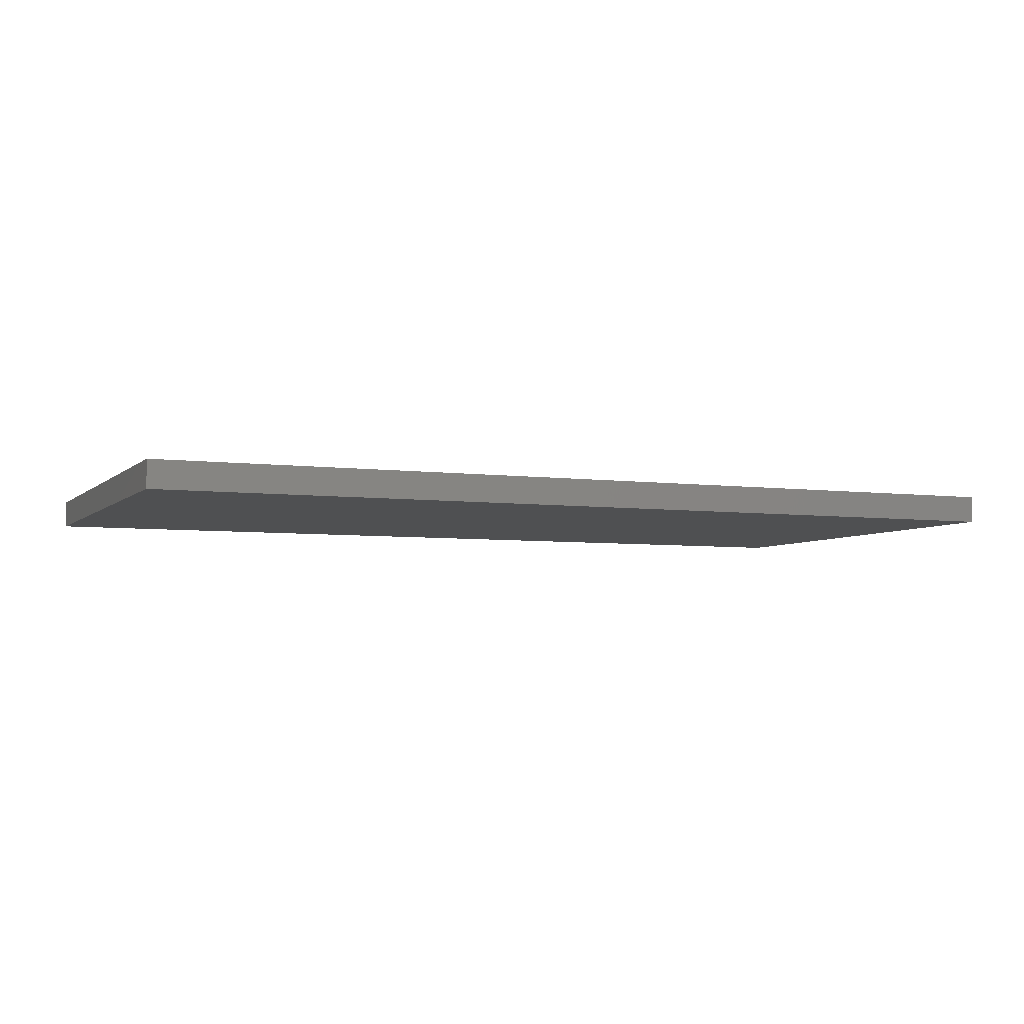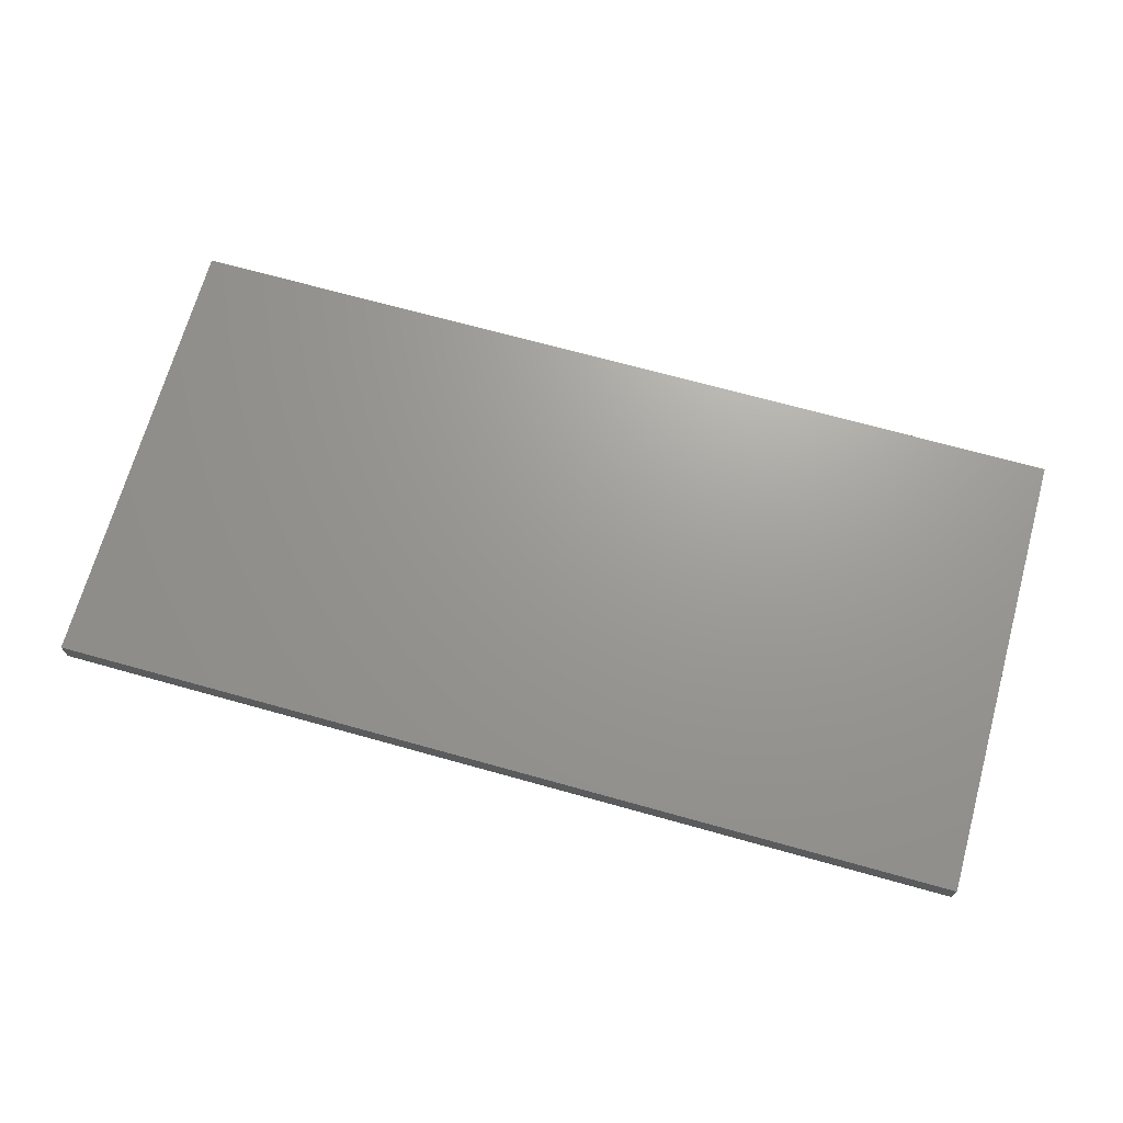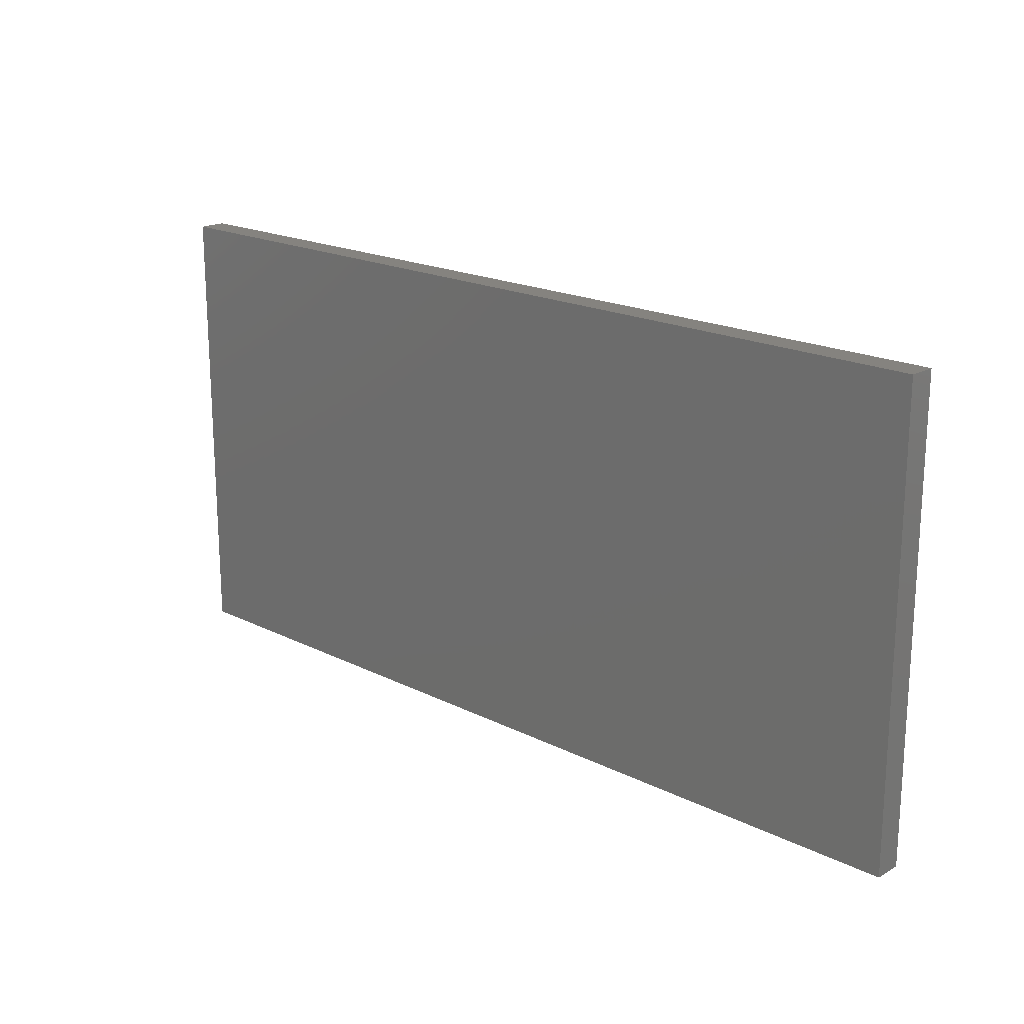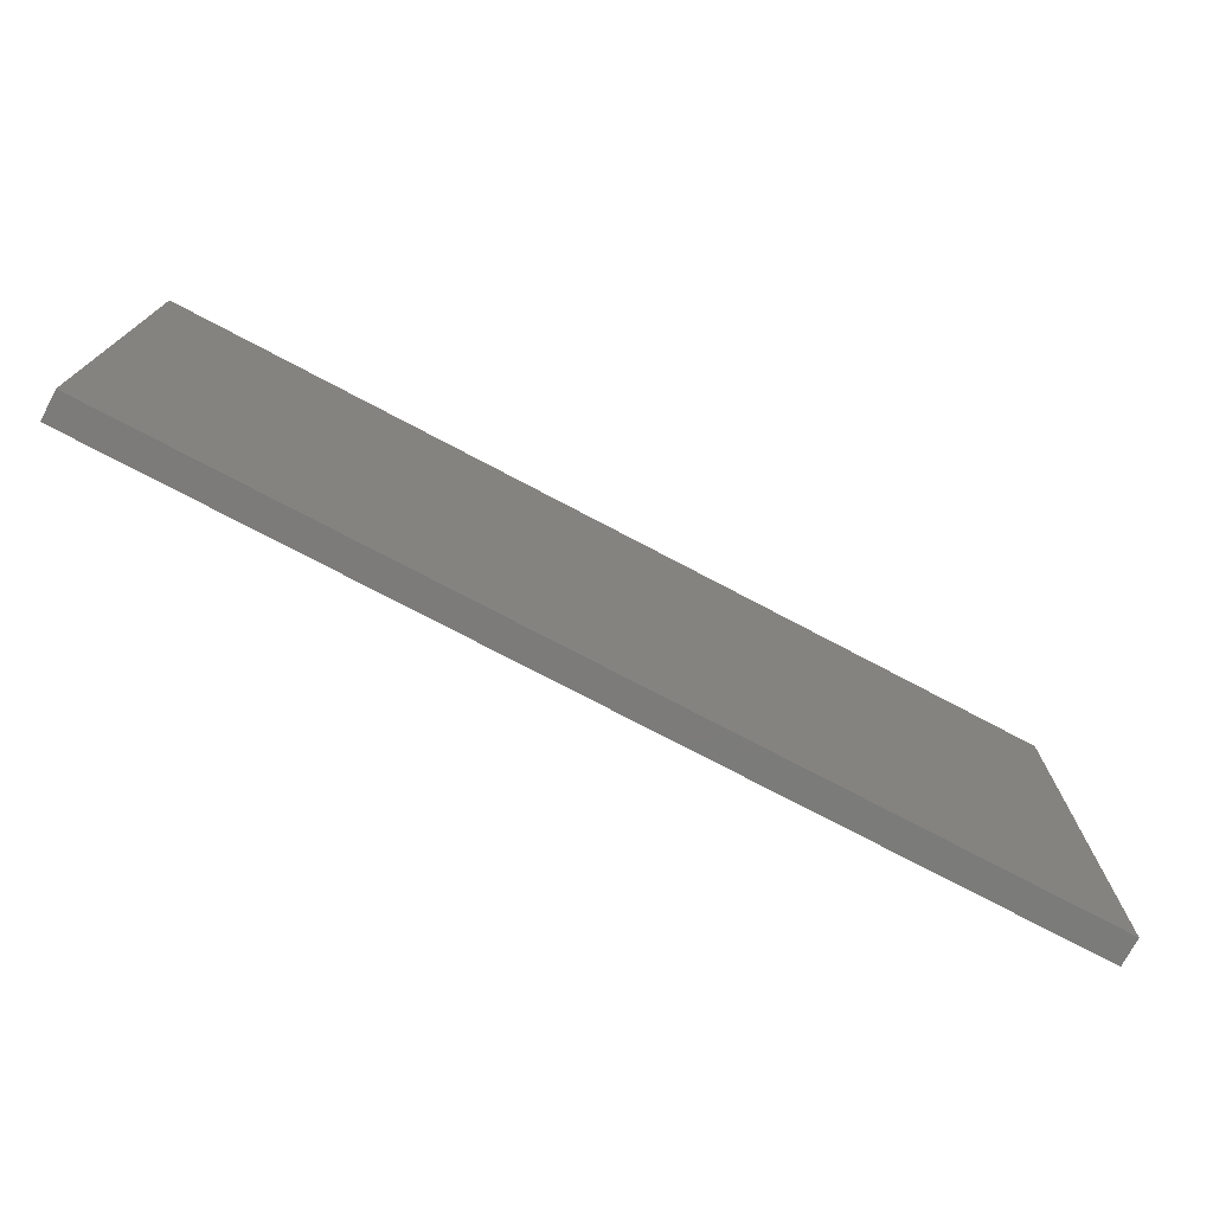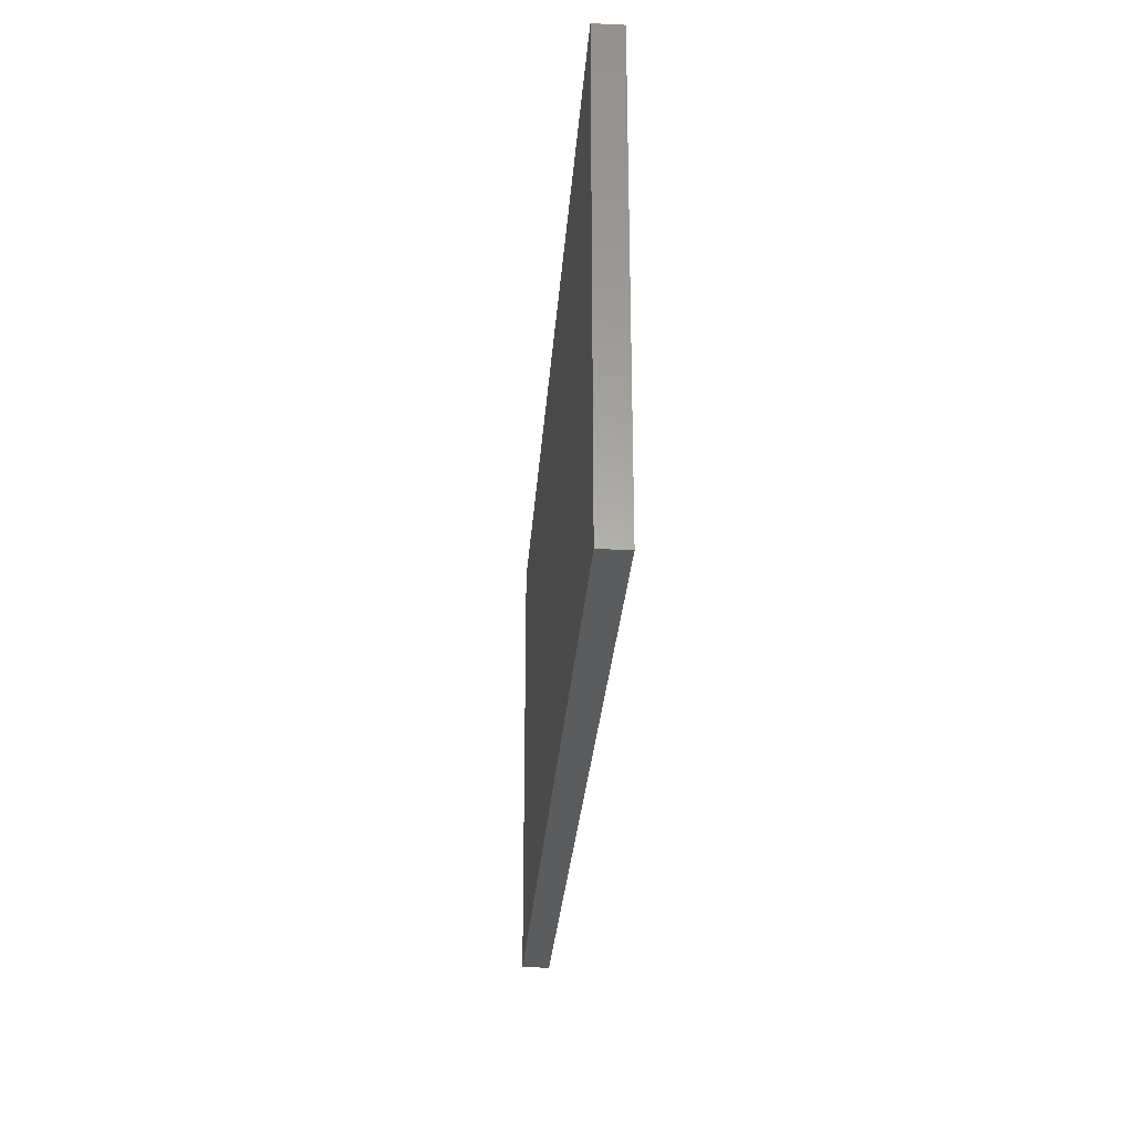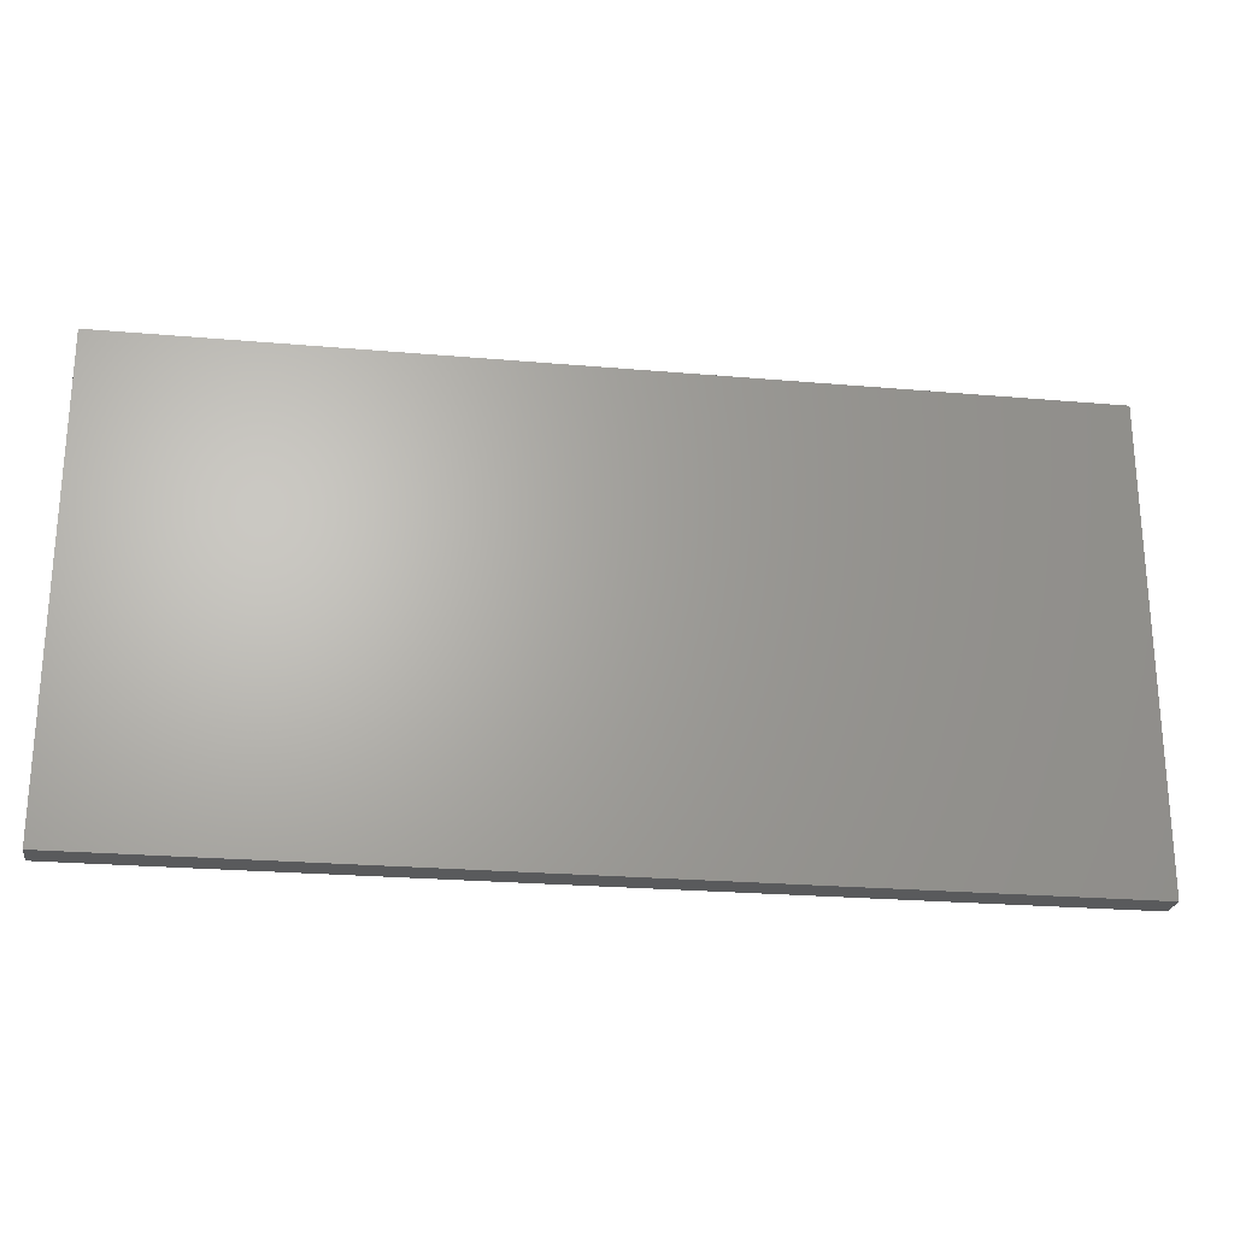
<metadata>
{"format":"stl","ext":"stl","renderer":"f3d","projection":"perspective","resolution":1024,"background":"white","views":[{"elev":-5.1,"azim":-23.1,"up":"+Y"},{"elev":69.4,"azim":-164.4,"up":"+Y"},{"elev":19.0,"azim":-136.6,"up":"+Z"},{"elev":-74.6,"azim":152.1,"up":"+Z"},{"elev":-27.9,"azim":86.0,"up":"+Z"},{"elev":-24.1,"azim":171.7,"up":"+Z"}]}
</metadata>
<code>
# stl→obj: 8 verts, 12 faces
v -50 -1.5 25
v -50 1.5 -25
v -50 -1.5 -25
v -50 1.5 25
v 50 -1.5 25
v 50 -1.5 -25
v 50 1.5 -25
v 50 1.5 25
f 1 2 3
f 1 4 2
f 5 6 7
f 5 7 8
f 5 3 6
f 5 1 3
f 8 7 2
f 8 2 4
f 6 3 2
f 7 6 2
f 5 4 1
f 8 4 5

</code>
